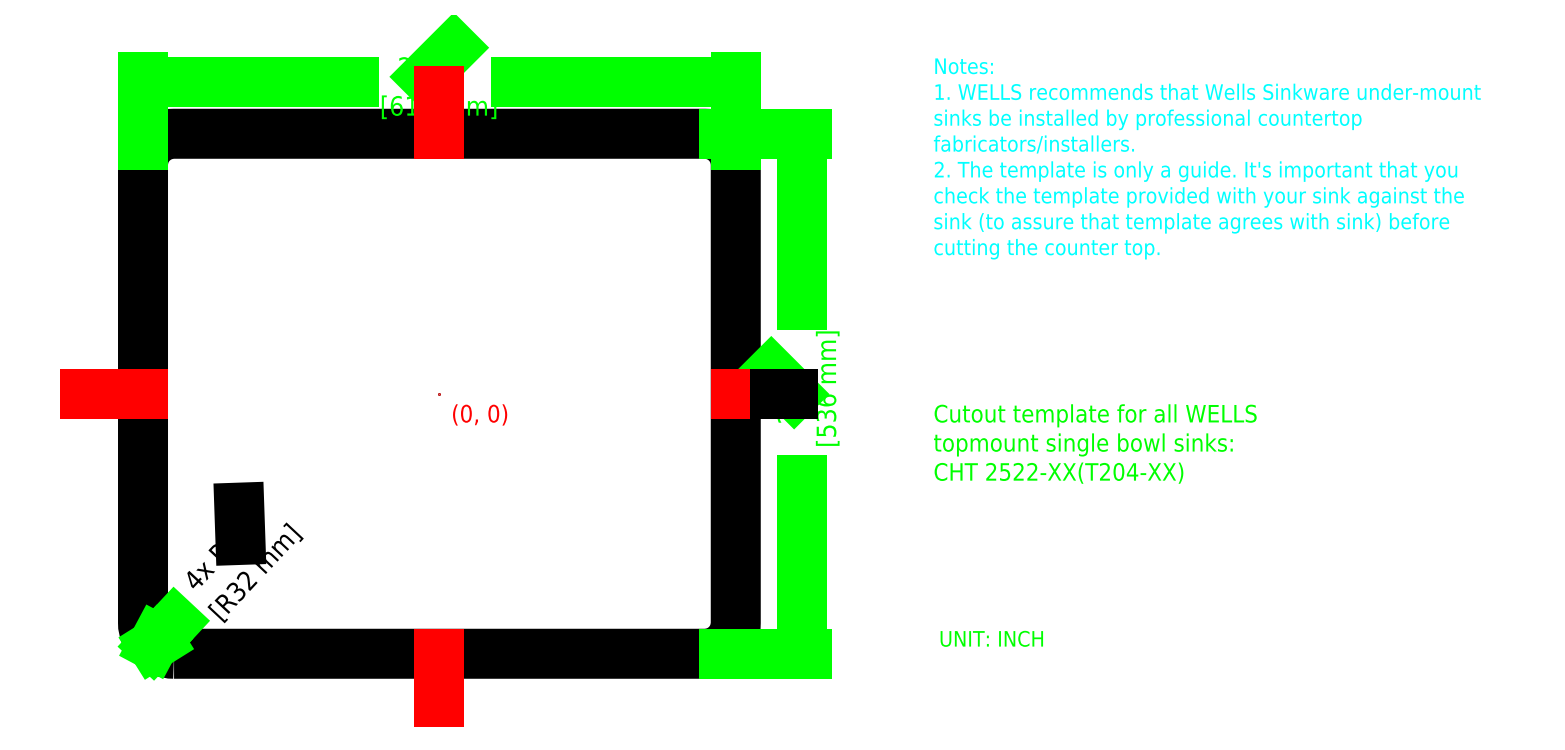
<metadata>
{"format":"dxf","ext":"dxf","renderer":"ezdxf+matplotlib","layout":"modelspace","background":"white","min_lineweight":24,"dpi":150}
</metadata>
<code>
0
SECTION
2
ENTITIES
0
LWPOLYLINE
8
0
90
        8
70
     1
43
0
10
82
20
50
10
629
20
50
42
0.4142
10
661
20
82
10
661
20
554
42
0.4142
10
629
20
586
10
82
20
586
42
0.4142
10
50
20
554
10
50
20
82
42
0.4142
0
DIMENSION
360
F4
8
0
2
*D1
10
661
20
639.7
30
0
11
351.3
21
639.7
31
0
70
   160
71
     5
42
24.06
3
ISO-25
13
50
23
554
33
0
14
661
24
554
34
0
0
DIMENSION
360
235
8
0
2
*D3
10
729.4
20
50
30
0
11
729.4
21
319.4
31
0
70
   160
71
     5
42
21.1
3
ISO-25
13
629
23
586
33
0
14
629
24
50
34
0
50
90
0
DIMENSION
360
24A
8
0
2
*D4
10
82
20
82
30
0
11
144.1
21
148.5
31
0
70
   164
1
4x <>
71
     5
42
1.26
3
ISO-25
15
60.16
25
58.61
35
0
40
0
0
MTEXT
8
0
10
864.7
20
306.4
30
0
40
18
41
375.9
71
     1
72
     5
1
{\C3;Cutout template for all WELLS topmount single bowl sinks:\PCHT 2522-XX(T204-XX)}
73
     1
44
1
0
MTEXT
360
3e+04
8
0
10
864.7
20
663.7
30
0
40
16
41
579.7
71
     1
72
     5
3
{\C4;Notes: \P1 WELLS recommends that Wells Sinkware under-mount sinks be installed by professional countertop fabricators/installers. \P2 The template is only a guide. It's important that you check the template provided with your sink against the
1
sink (to assure that template agrees with sink) before cutting the counter top.}
73
     1
44
1
0
MTEXT
8
0
10
870.4
20
73.38
30
0
40
16
41
291.8
71
     1
72
     5
1
{\C3;UNIT: INCH}
73
     1
44
1
0
LINE
8
0
10
-10
20
318
30
0
11
50
21
318
31
0
0
LINE
8
0
10
720
20
318
30
0
11
701.1
21
318
31
0
0
LINE
8
0
10
355.5
20
630
30
0
11
355.5
21
586
31
0
0
POINT
8
0
10
355.5
20
318
30
0
0
POINT
8
0
10
355.5
20
318
30
0
0
LINE
8
0
10
661
20
318
30
0
11
720
21
318
31
0
0
LINE
8
0
10
355.5
20
50
30
0
11
355.5
21
0
31
0
0
MTEXT
8
0
10
367.6
20
306.4
30
0
40
18
41
99.42
71
     1
72
     5
1
{\C1;(0, 0)}
73
     1
44
1
0
ENDSEC
0
EOF

</code>
